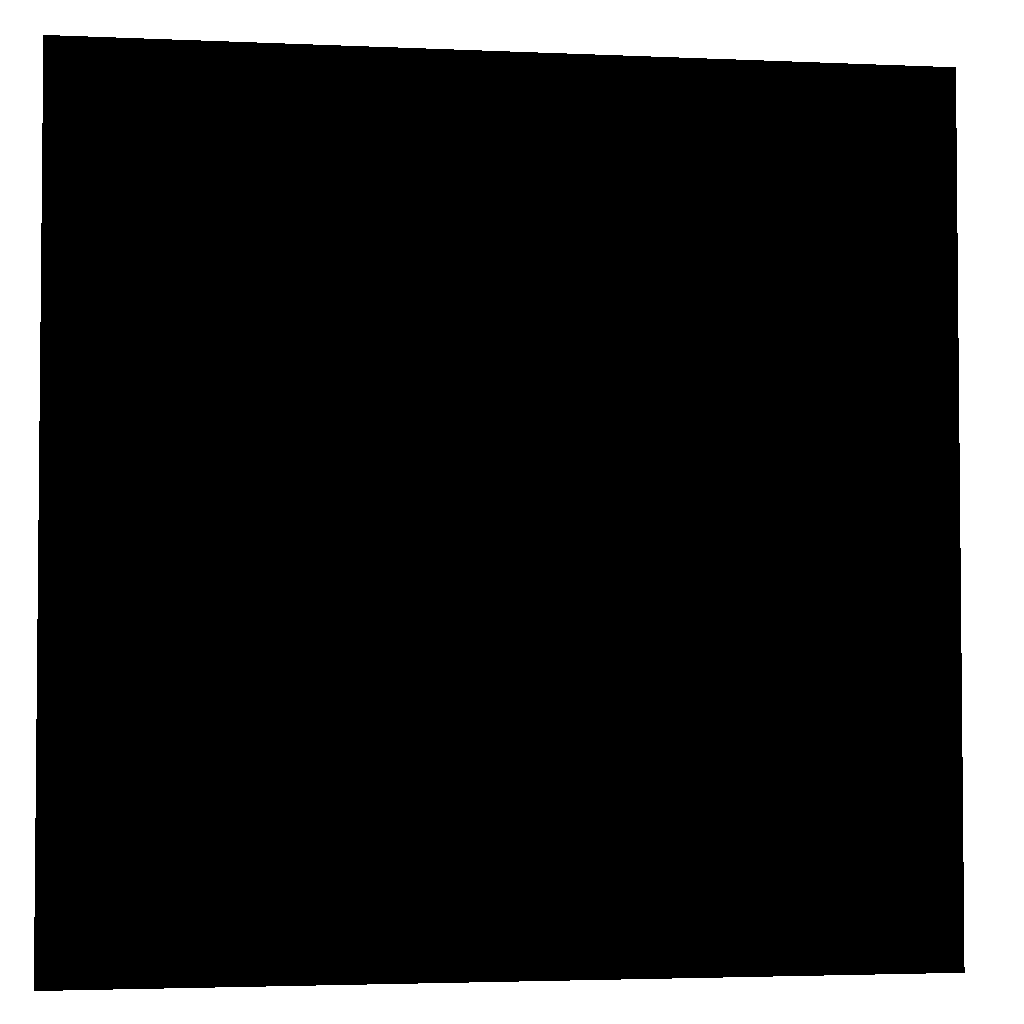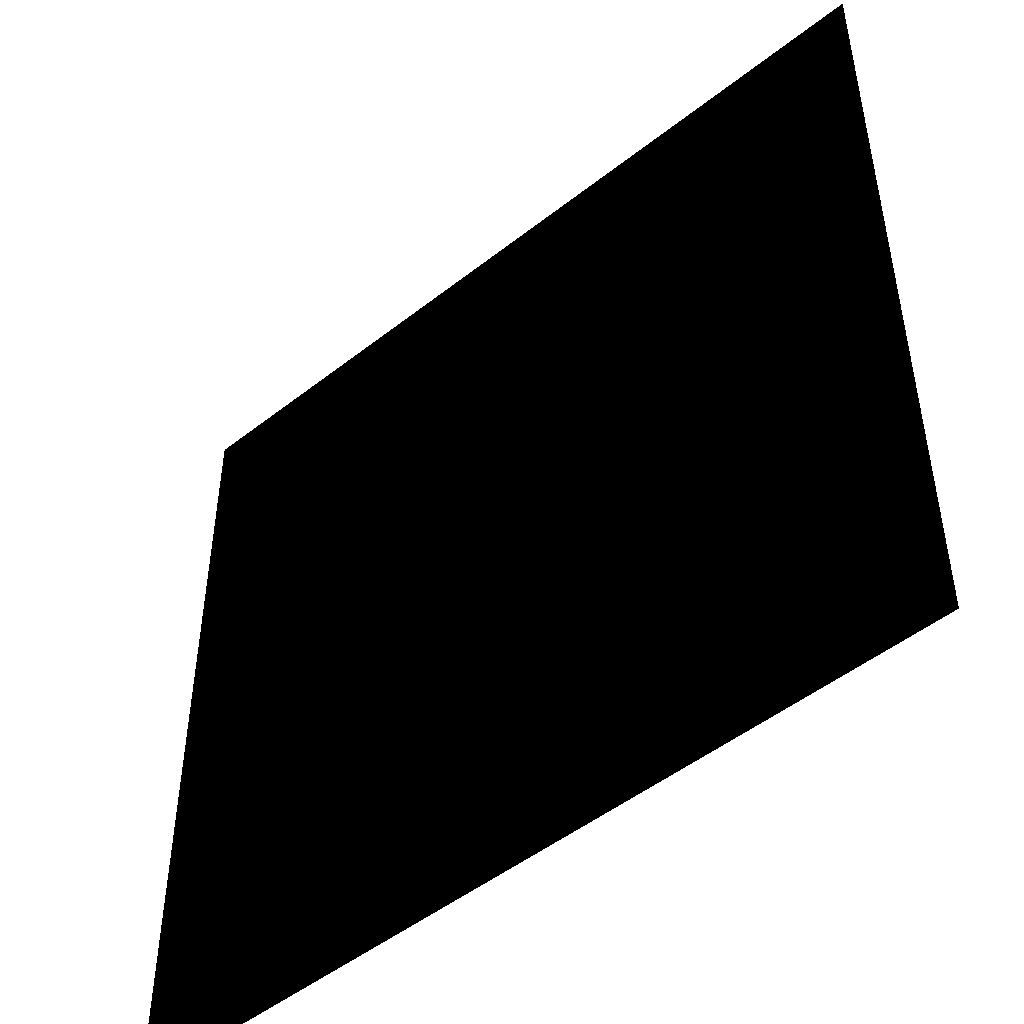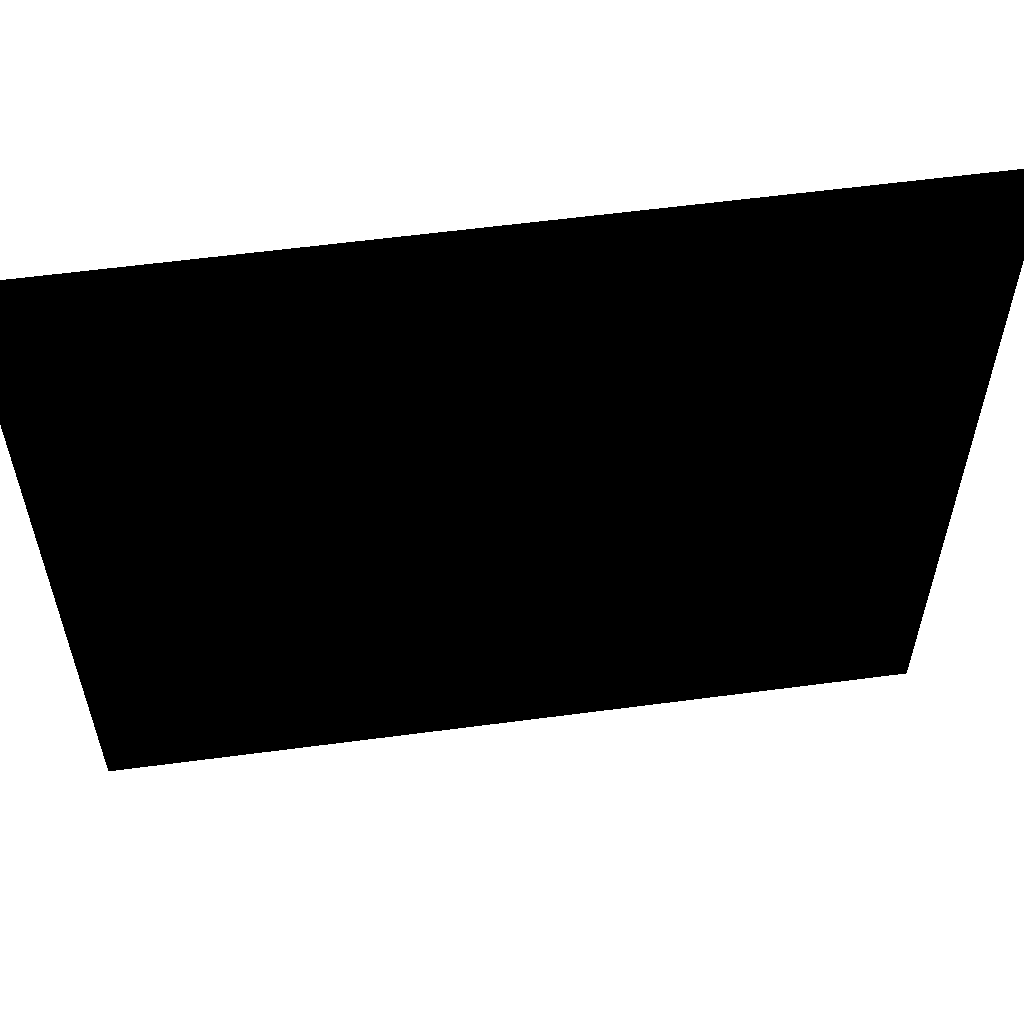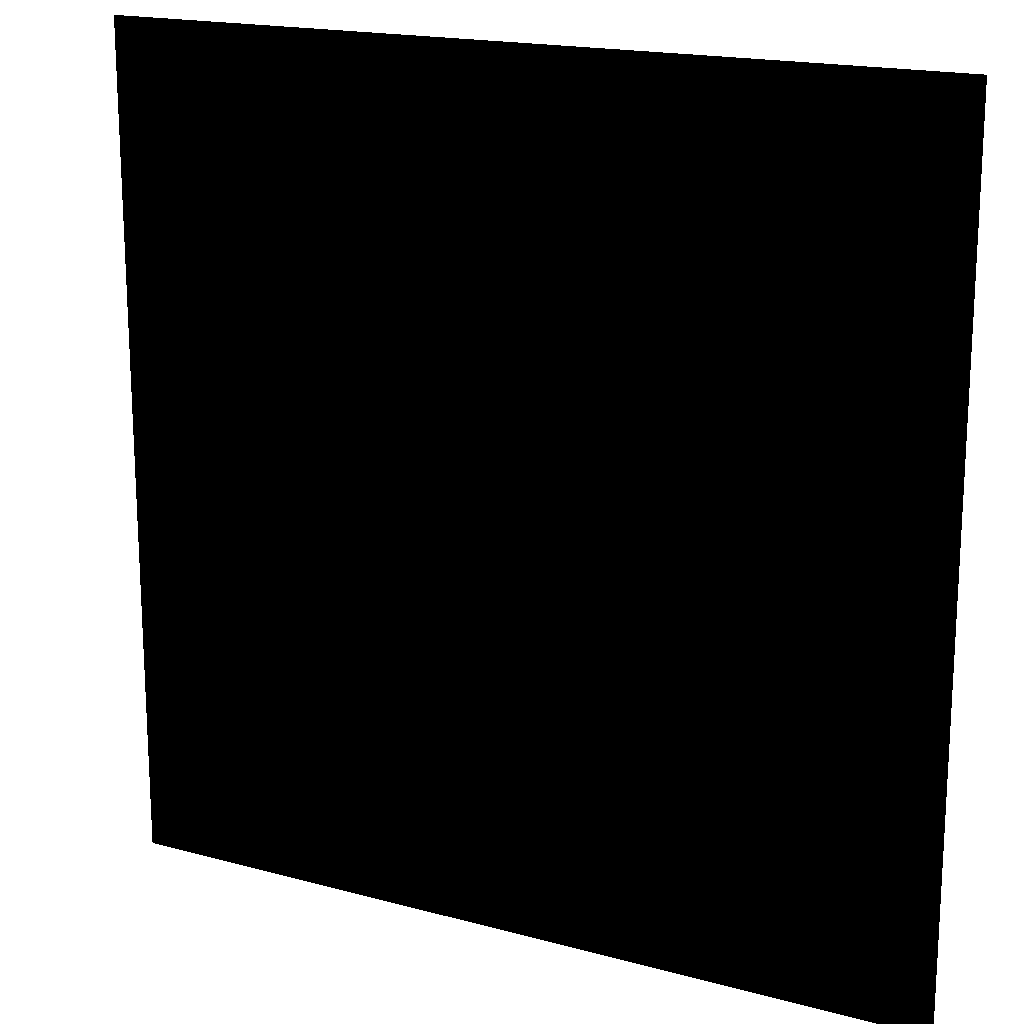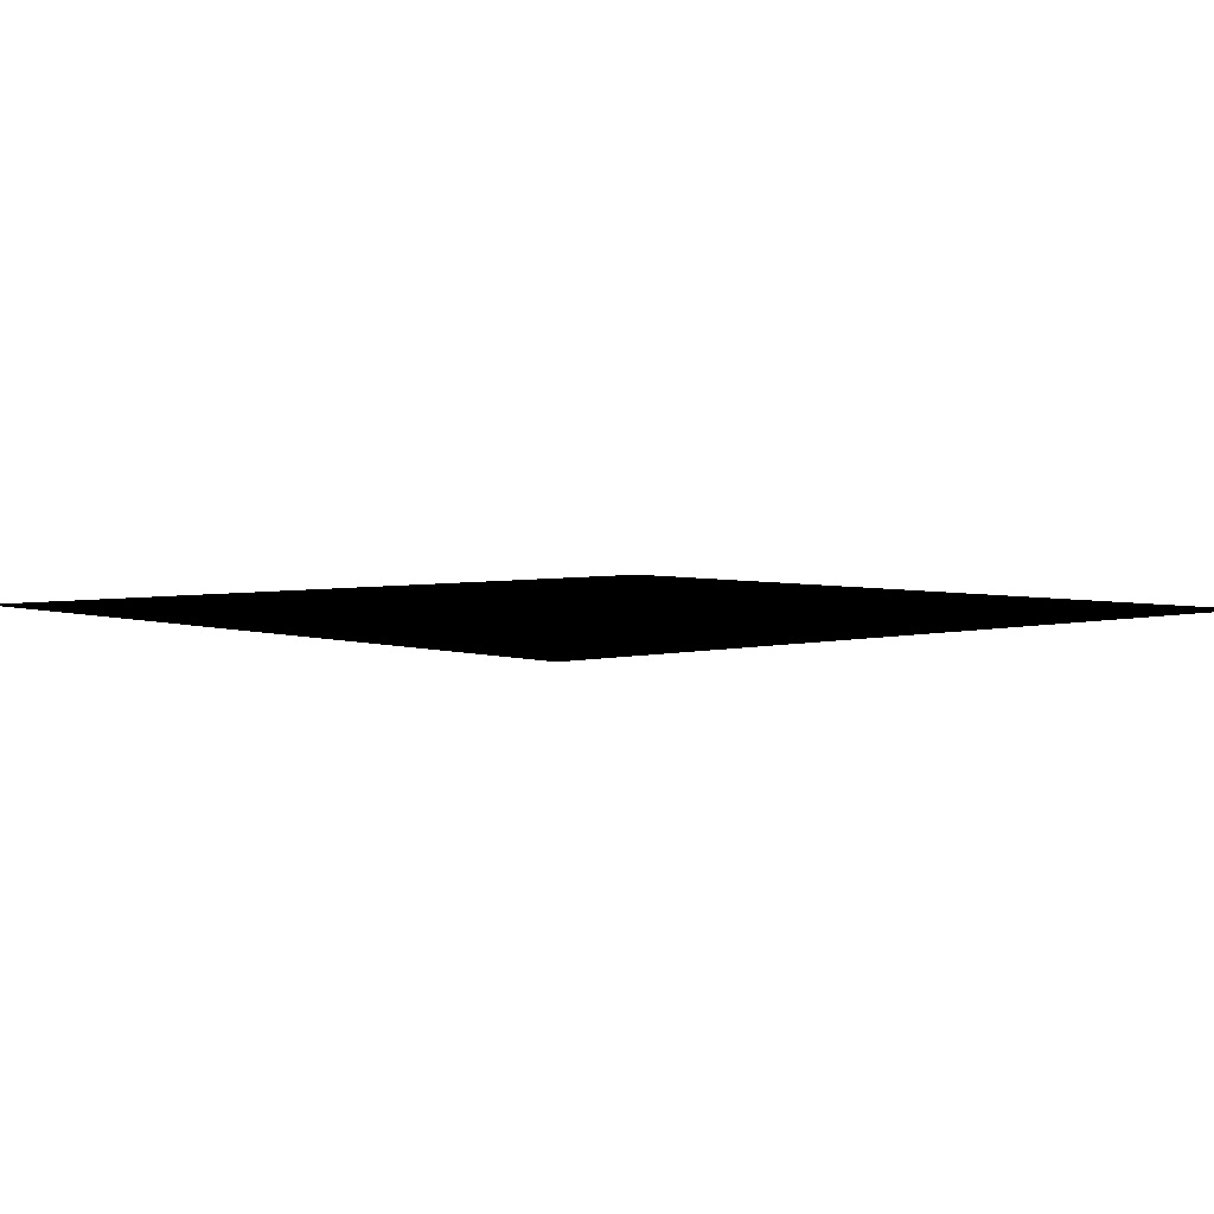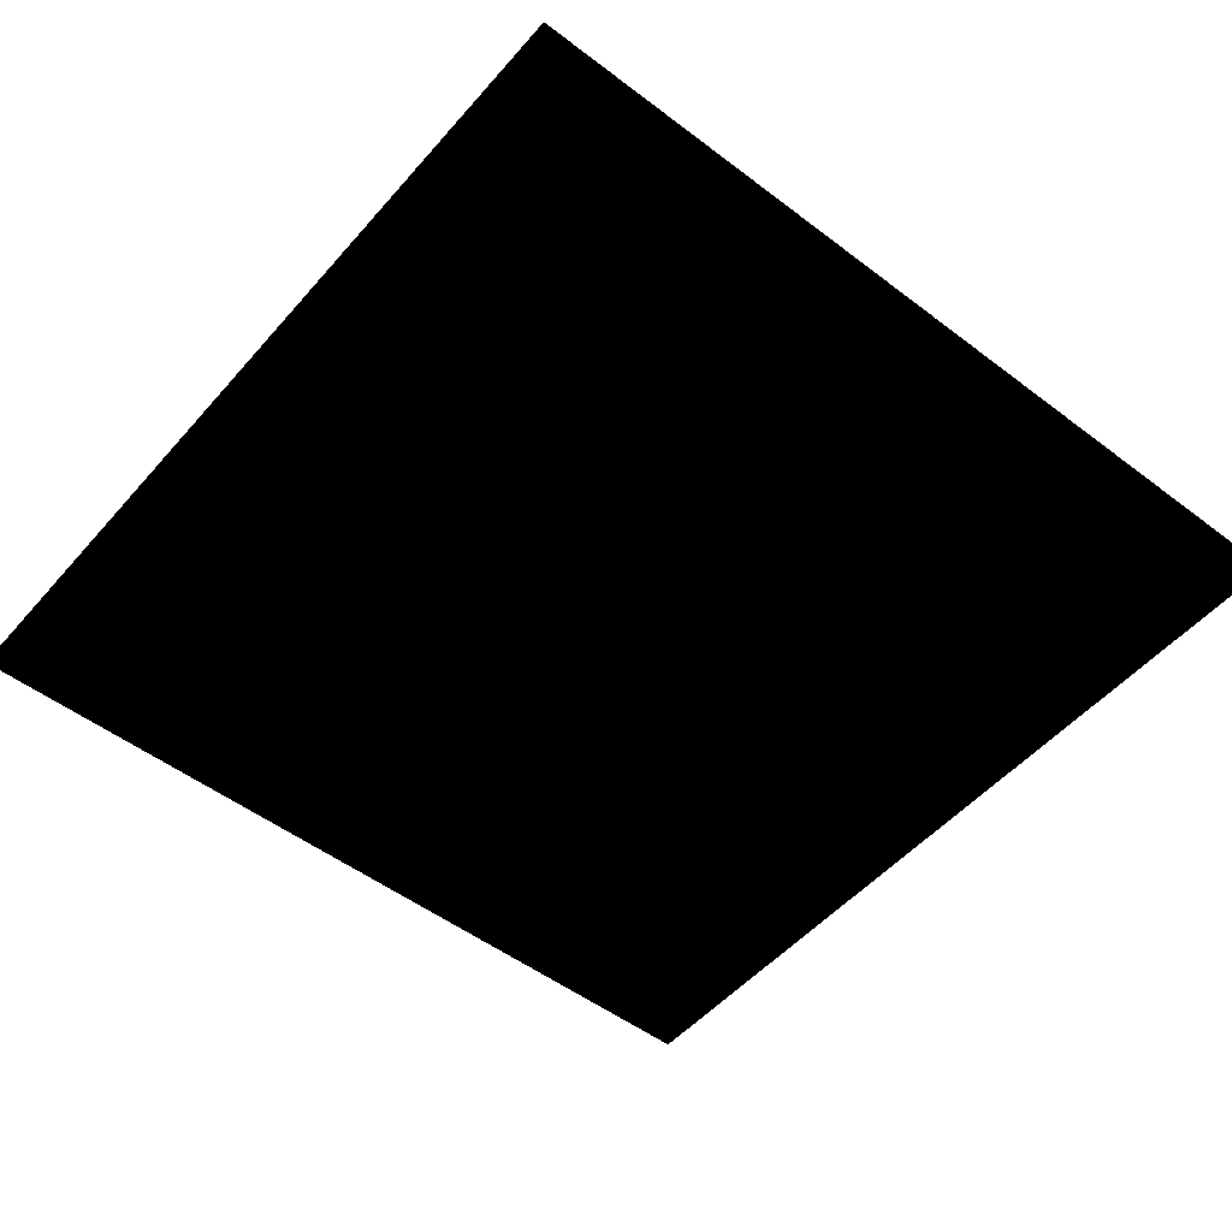
<metadata>
{"format":"obj","ext":"obj","renderer":"f3d","projection":"perspective","resolution":1024,"background":"white","views":[{"elev":-3.1,"azim":171.4,"up":"+Z"},{"elev":-48.8,"azim":-138.7,"up":"+Z"},{"elev":58.6,"azim":-7.8,"up":"+Z"},{"elev":17.6,"azim":-151.5,"up":"+Z"},{"elev":3.7,"azim":48.4,"up":"+Y"},{"elev":-51.1,"azim":-129.6,"up":"+Y"}]}
</metadata>
<code>
o Cube1
v -4 0 -4
v -4 0 4
v 4 0 -4
v 4 0 4
g Cube1_default
f 1 4 2
f 3 4 1
g Cube1_road
f 1 4 3
f 2 4 1

</code>
